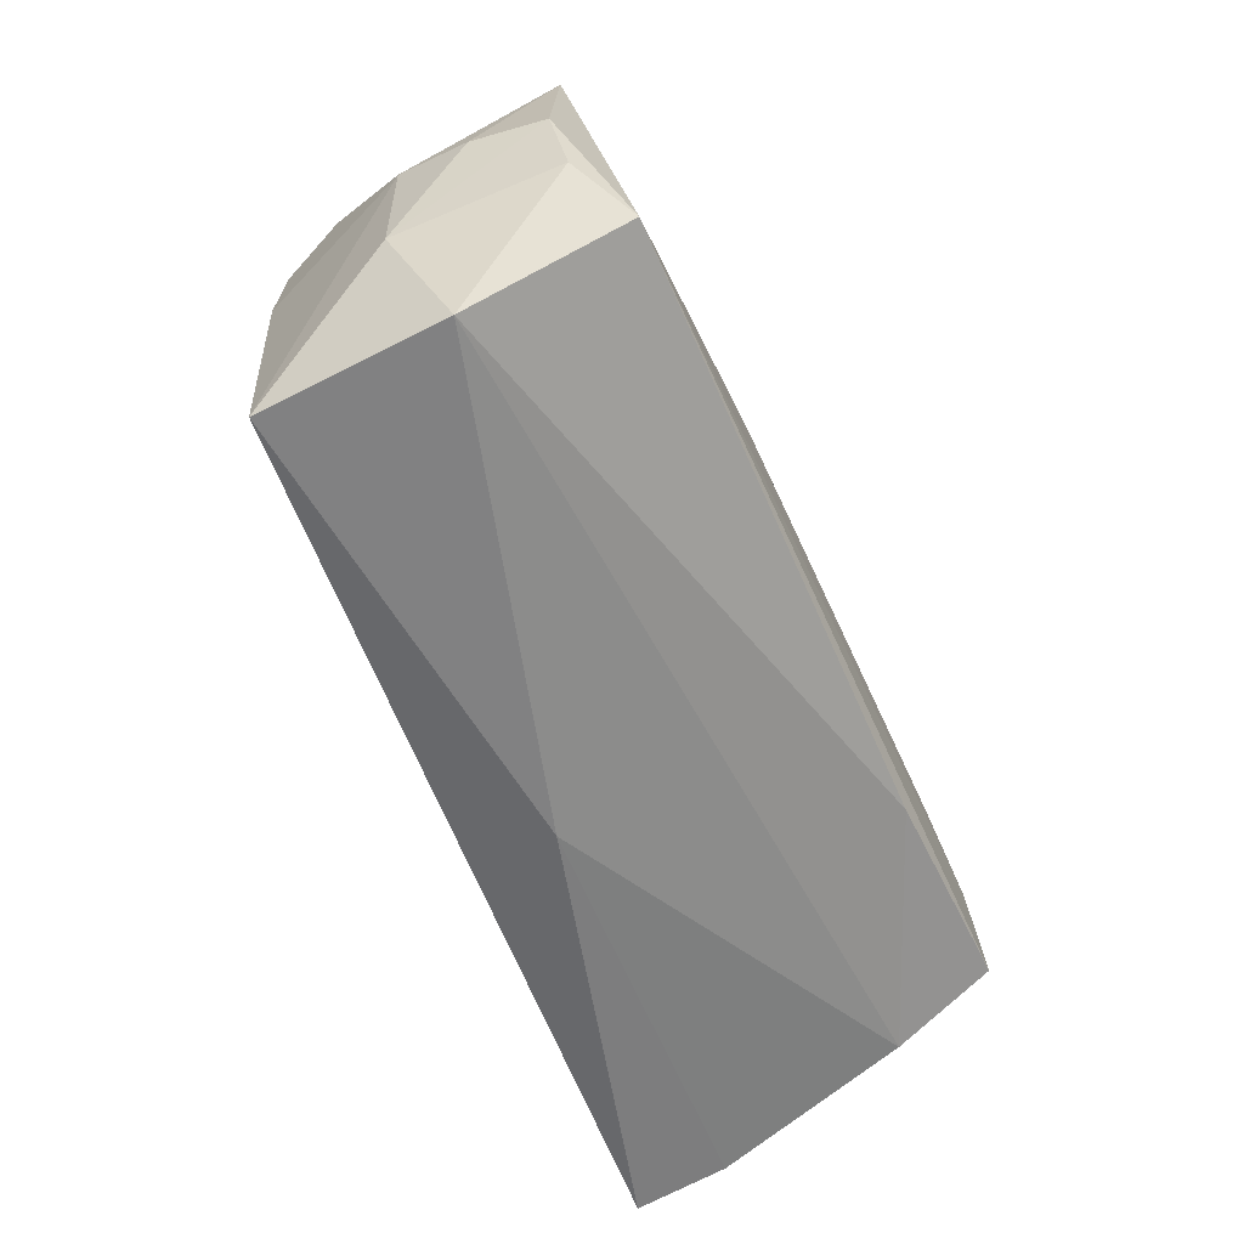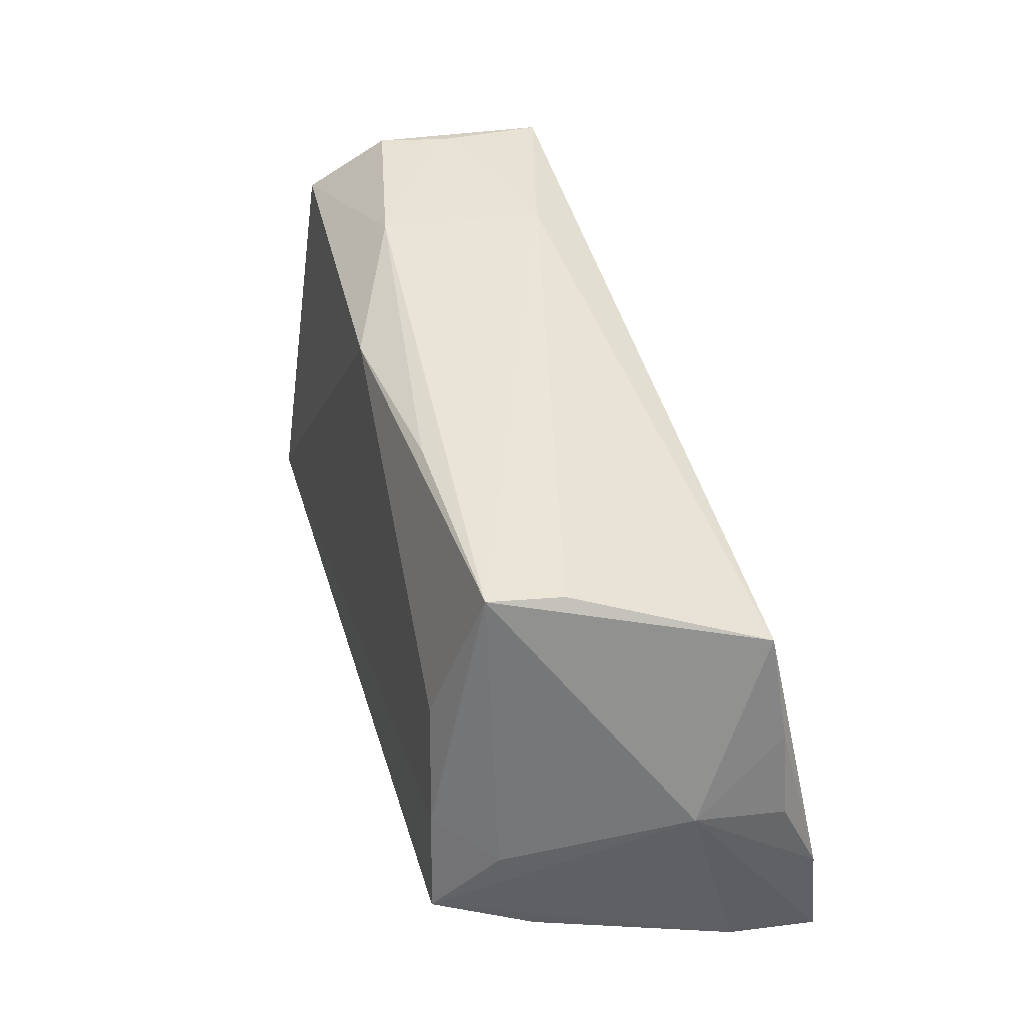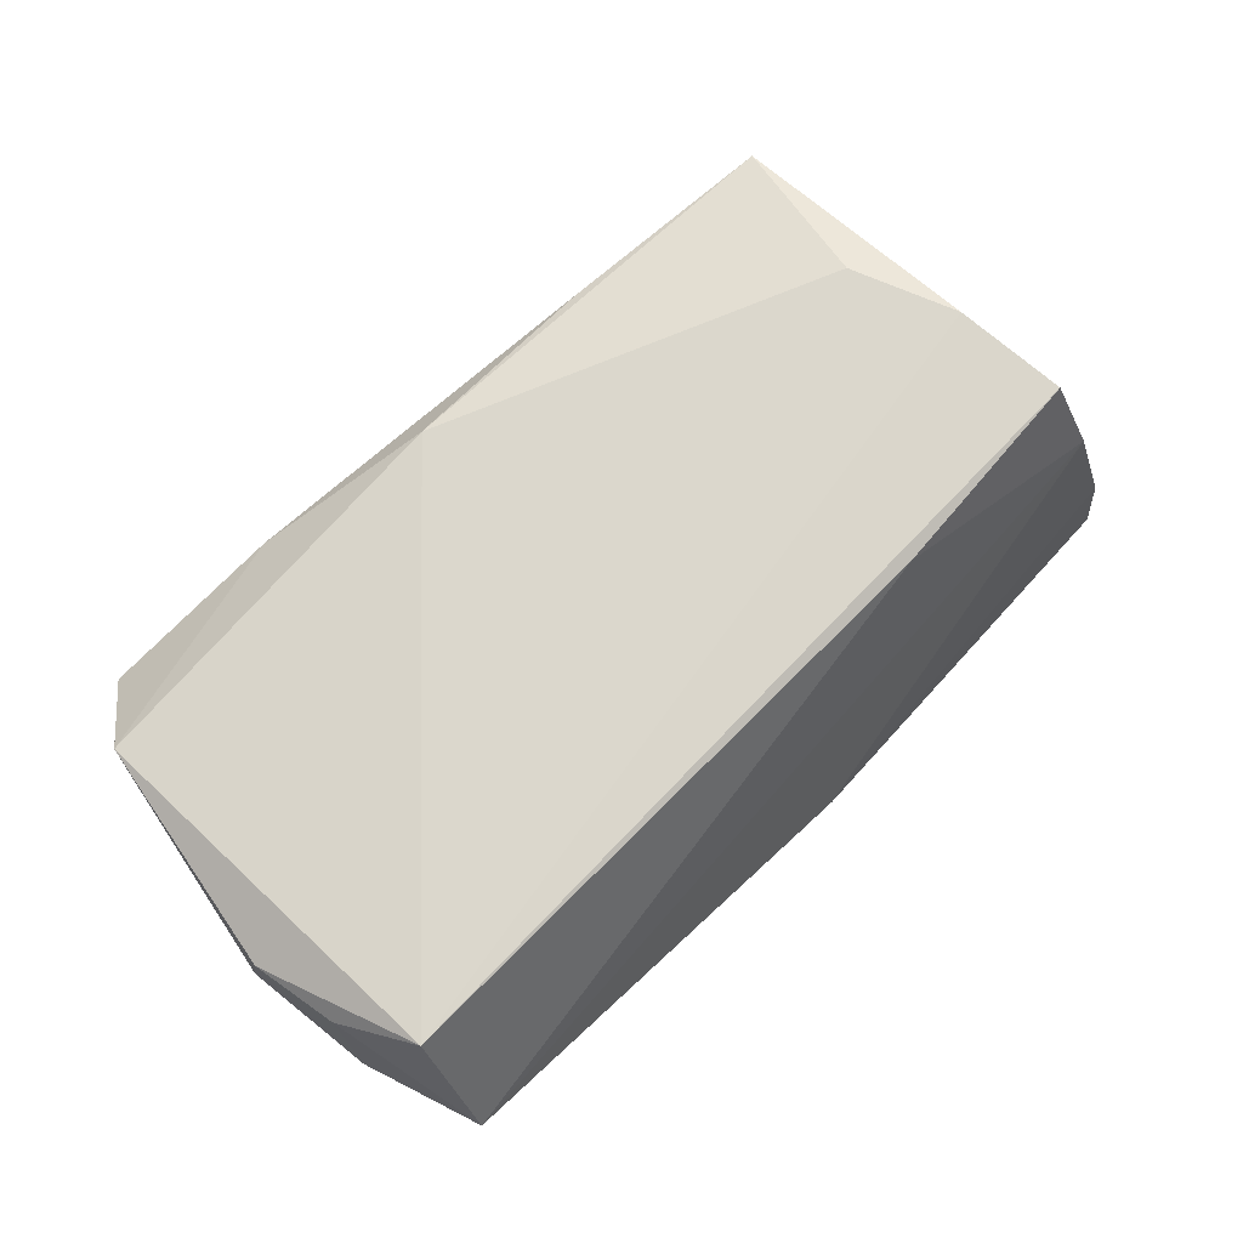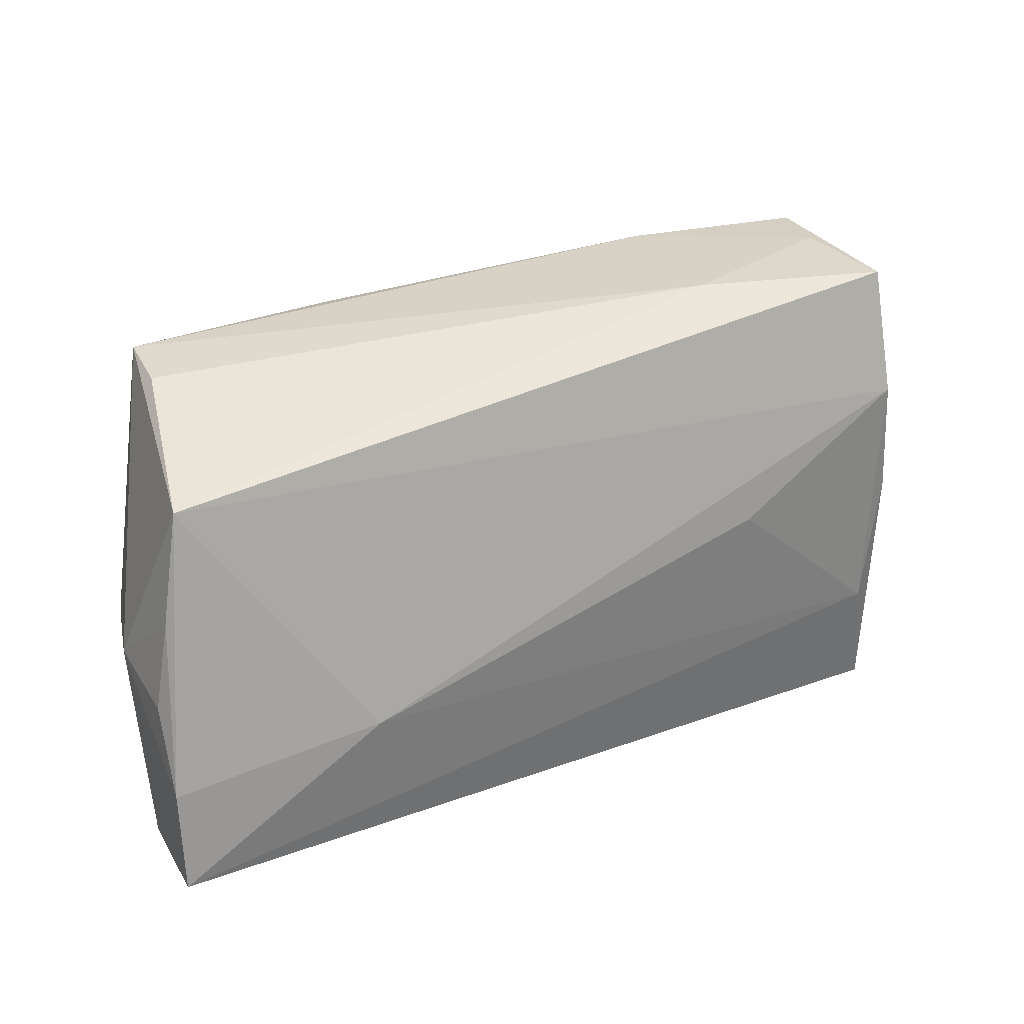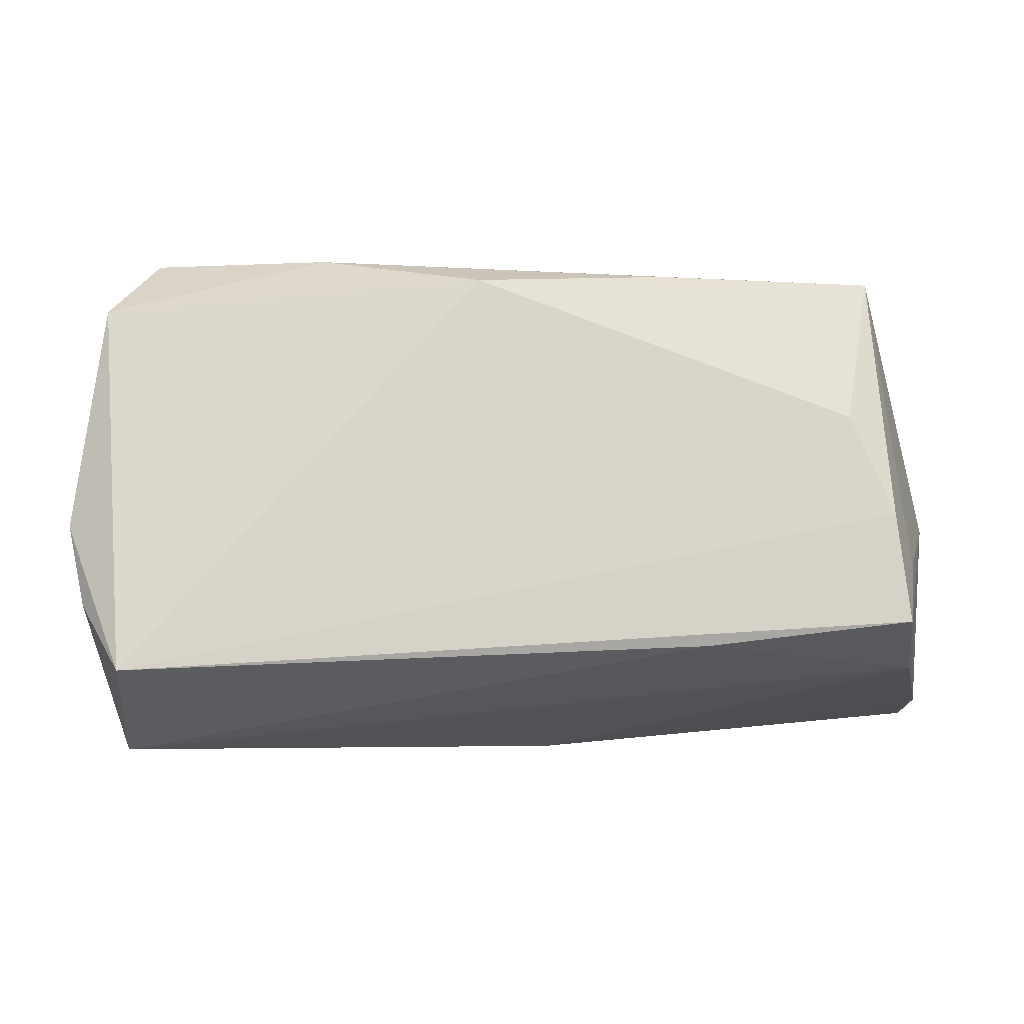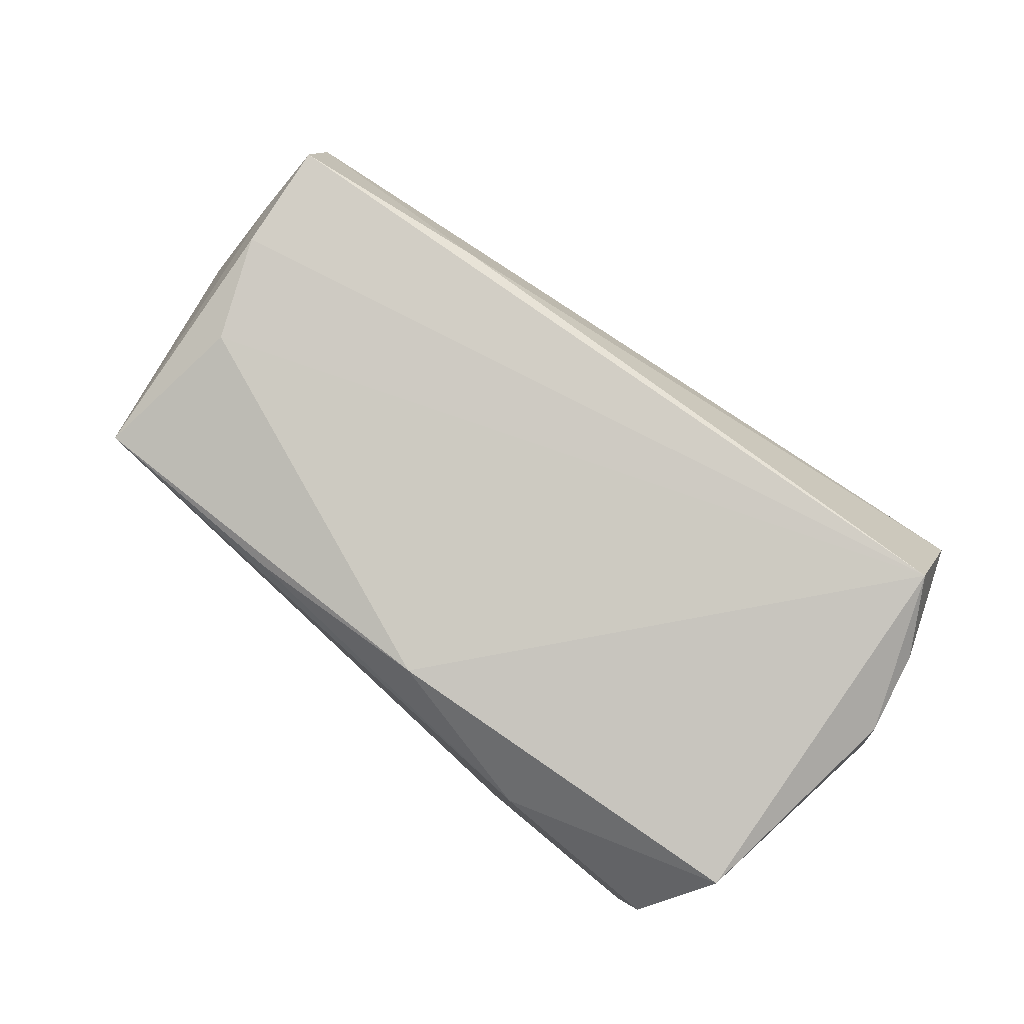
<metadata>
{"format":"obj","ext":"obj","renderer":"f3d","projection":"perspective","resolution":1024,"background":"white","views":[{"elev":-63.0,"azim":-65.9,"up":"+Y"},{"elev":40.1,"azim":74.9,"up":"+Y"},{"elev":75.6,"azim":-42.4,"up":"+Z"},{"elev":27.8,"azim":151.5,"up":"+Y"},{"elev":-9.0,"azim":-1.8,"up":"+Y"},{"elev":79.6,"azim":-140.9,"up":"+Z"}]}
</metadata>
<code>
v -0.05446 -0.004034 0.01703
v -0.02388 0.0321 0.01059
v 0.05543 0.007957 -0.01734
v -0.003745 0.02769 0.01835
v -0.0545 -5.508e-05 0.0002281
v -0.04572 0.03238 0.006292
v -0.0433 0.03267 -0.002527
v -0.04809 -0.03105 0.0055
v -0.04497 0.01662 -0.01953
v 0.05726 -0.02333 -0.01247
v 0.05734 -0.002699 -0.0176
v -0.04367 -0.01458 -0.01888
v 0.05753 -0.01238 -0.02209
v 0.05753 -0.0007702 -0.006466
v 0.05753 -0.02459 -0.0233
v 0.05284 0.02099 -0.01582
v 0.03169 -0.009477 -0.0233
v 0.05148 -0.02074 0.01087
v -0.04631 -0.02915 -0.01655
v -0.0225 0.00368 -0.02125
v 0.01991 0.02897 0.01593
v 0.02426 -0.01913 0.02235
v -0.05335 -0.017 -0.0001367
v -0.05227 -0.01395 0.01831
v -0.02127 0.0323 -0.009453
v 0.04774 -0.002659 0.02224
v 0.04264 0.009738 0.02088
v 0.04703 0.02762 0.006379
v -0.04482 0.03183 -0.0154
v -0.05103 0.01821 0.006632
v 0.006154 -0.02993 -0.009475
v -0.04631 0.002055 -0.01869
v 0.05136 -0.008118 0.01511
v -0.04711 -0.02235 0.02328
v 0.04926 -0.01612 0.0229
v 0.04625 0.02828 0.01514
v -0.05077 0.02376 0.01586
v -0.05537 -0.003072 0.008609
f 25 36 28
f 28 16 25
f 36 16 28
f 14 16 36
f 2 36 25
f 31 19 15
f 31 8 19
f 22 35 34
f 34 8 22
f 19 8 23
f 38 5 23
f 23 5 19
f 36 27 26
f 34 35 26
f 26 27 34
f 15 14 10
f 10 14 35
f 10 31 15
f 33 14 36
f 35 14 33
f 36 26 33
f 33 26 35
f 5 30 29
f 25 16 29
f 24 8 34
f 24 23 8
f 4 27 36
f 34 27 4
f 15 17 13
f 13 17 16
f 13 14 15
f 13 11 14
f 8 31 18
f 18 22 8
f 35 22 18
f 18 10 35
f 31 10 18
f 16 14 3
f 14 11 3
f 3 13 16
f 11 13 3
f 38 23 1
f 23 24 1
f 1 24 34
f 5 29 9
f 9 17 20
f 16 17 9
f 9 29 16
f 25 29 7
f 7 29 6
f 7 2 25
f 6 2 7
f 36 2 21
f 21 4 36
f 2 4 21
f 37 2 6
f 37 4 2
f 6 29 37
f 37 29 30
f 34 4 37
f 37 1 34
f 38 1 37
f 37 5 38
f 37 30 5
f 12 9 20
f 20 17 12
f 15 19 12
f 12 17 15
f 32 12 19
f 9 12 32
f 19 5 32
f 5 9 32

</code>
